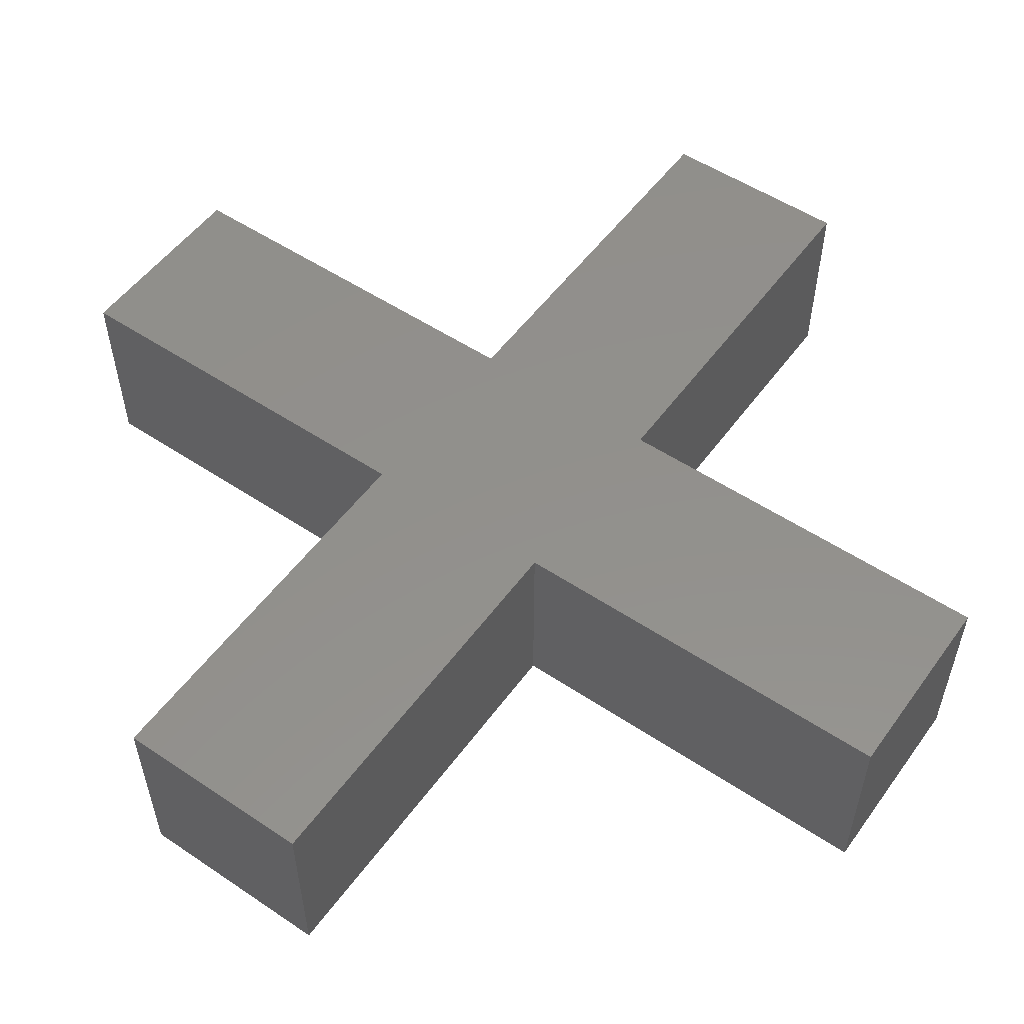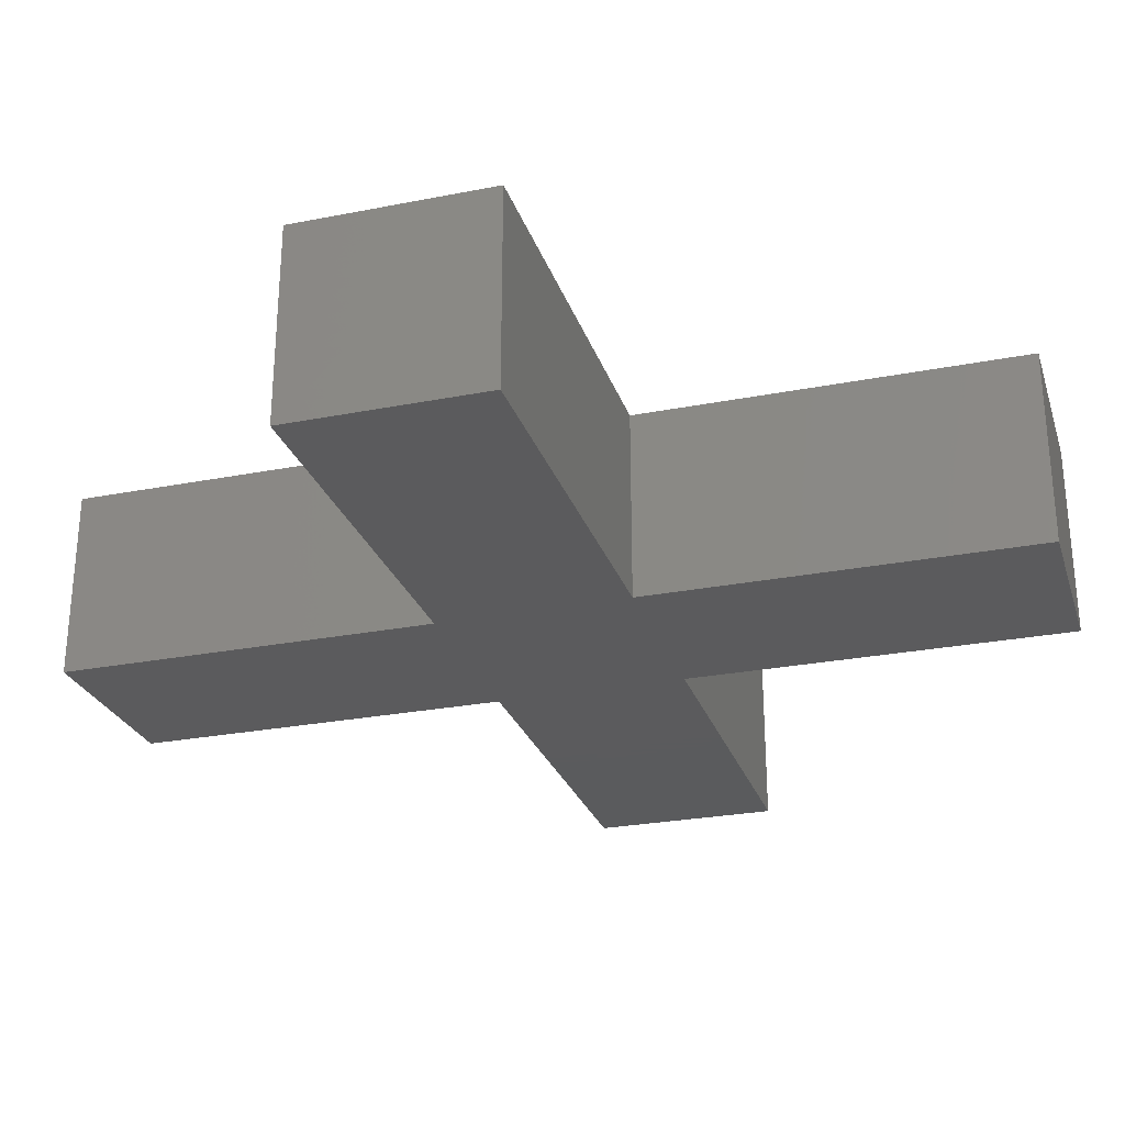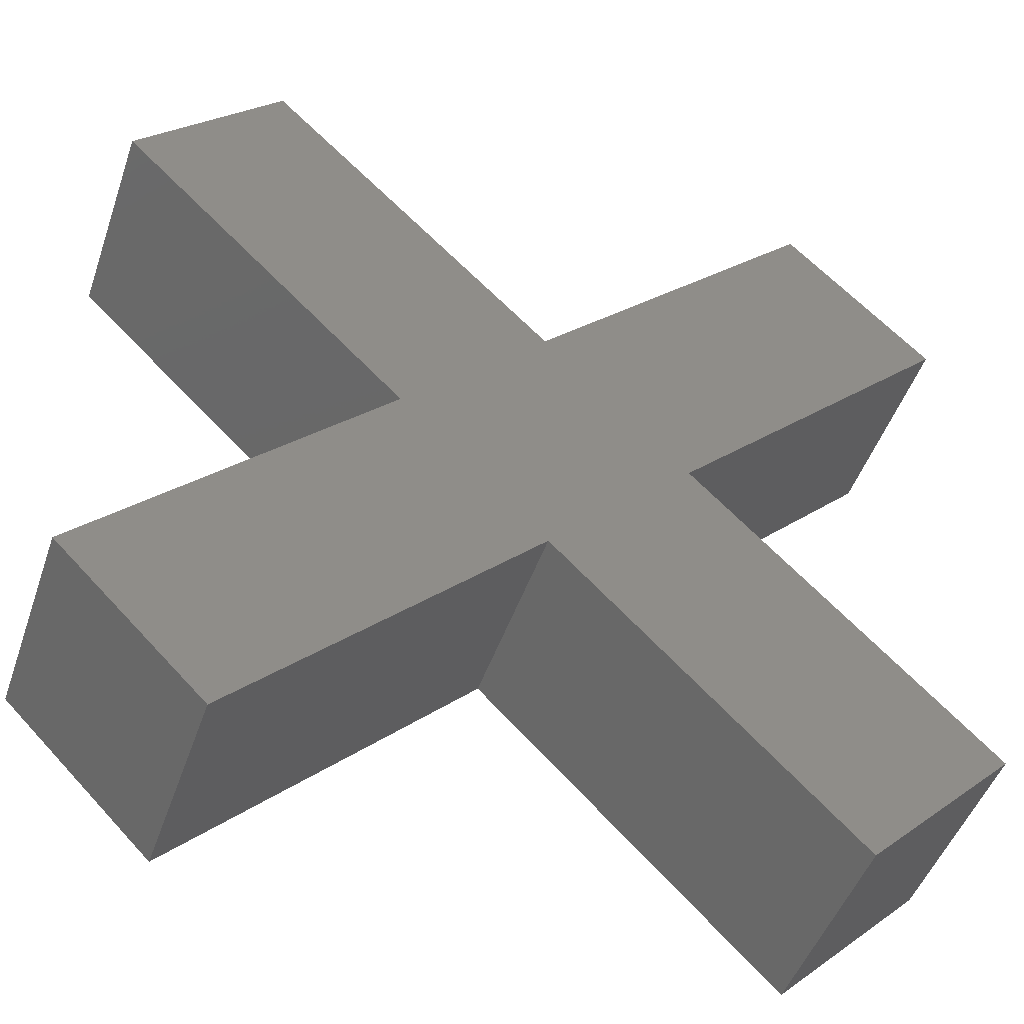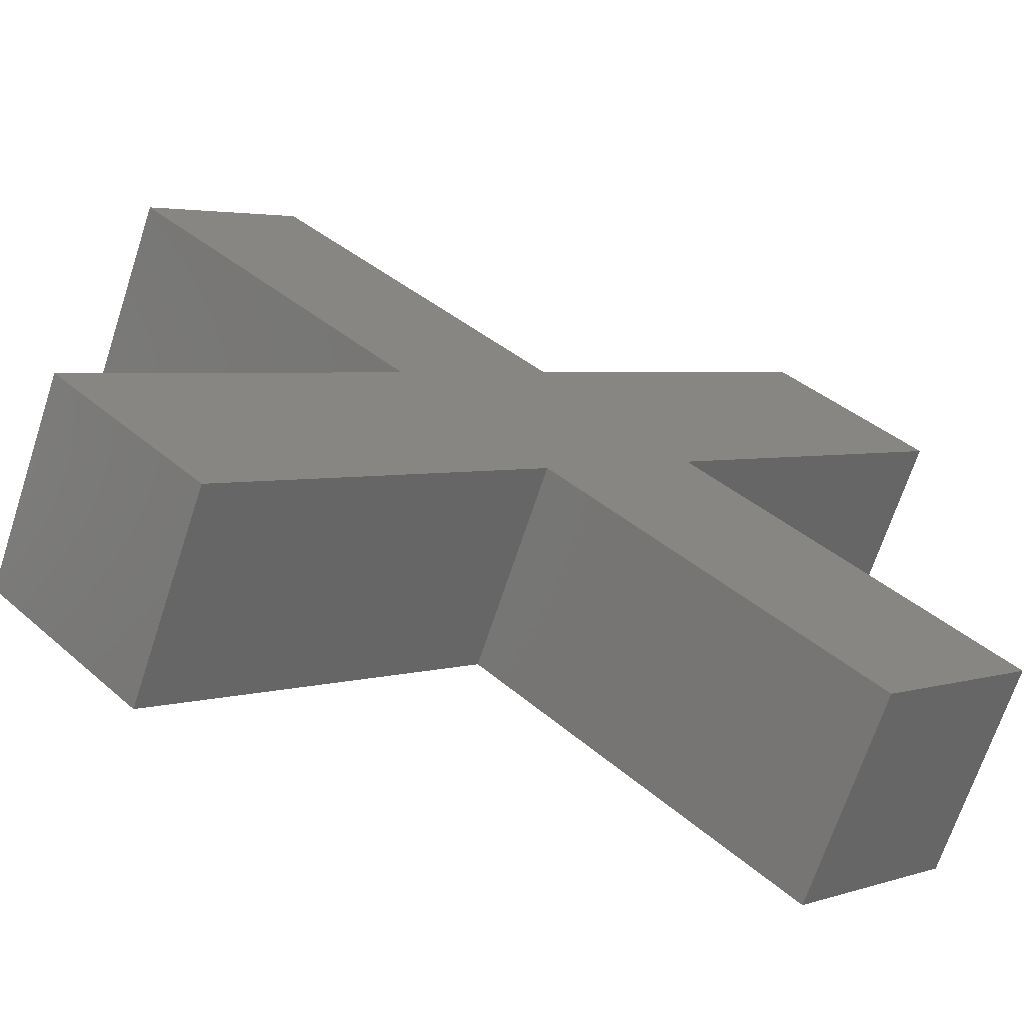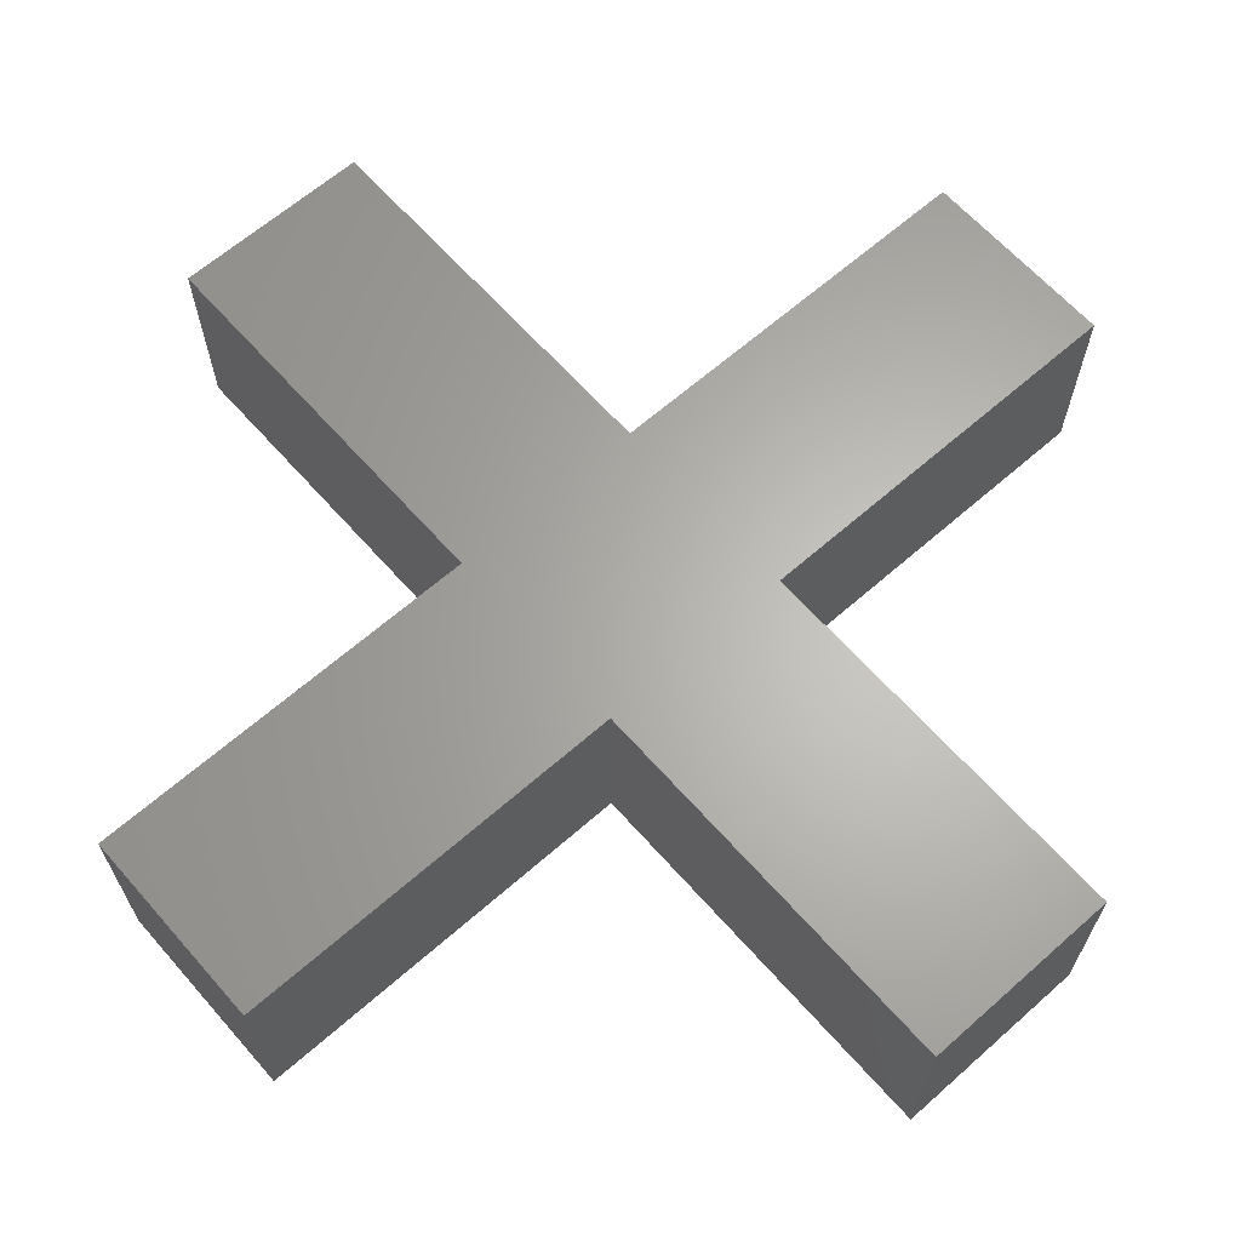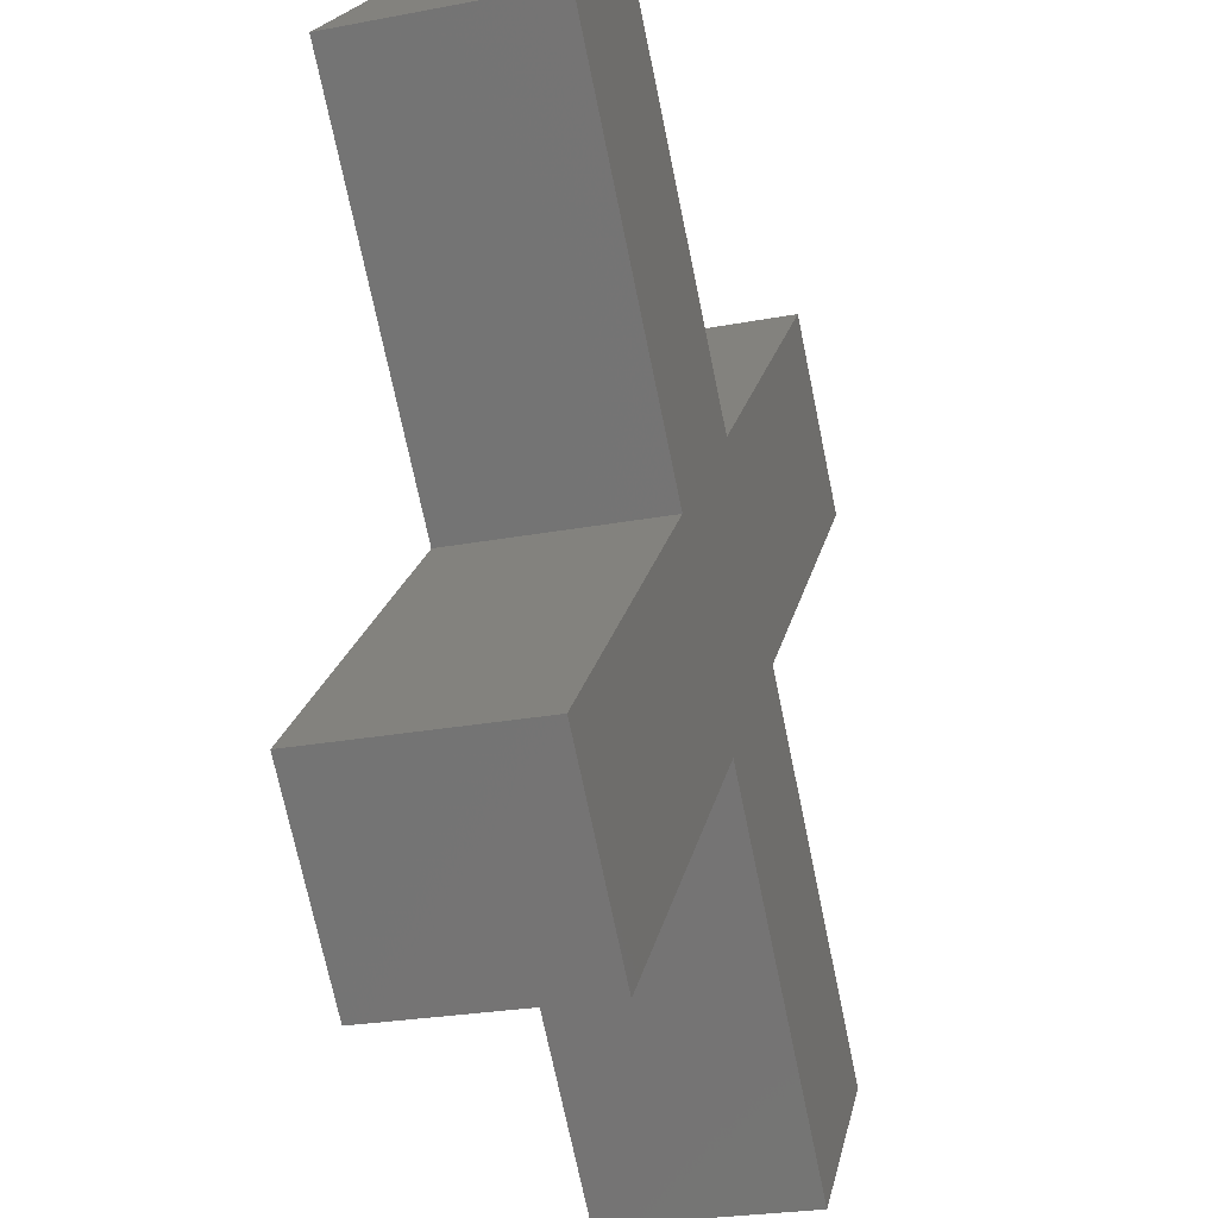
<metadata>
{"format":"stl","ext":"stl","renderer":"f3d","projection":"perspective","resolution":1024,"background":"white","views":[{"elev":53.5,"azim":80.4,"up":"+Z"},{"elev":-26.7,"azim":-28.1,"up":"+Z"},{"elev":-47.6,"azim":161.3,"up":"+Y"},{"elev":-69.3,"azim":-18.2,"up":"+Y"},{"elev":64.5,"azim":3.5,"up":"+Z"},{"elev":-25.8,"azim":106.7,"up":"+Y"}]}
</metadata>
<code>
# stl→obj: 40 verts, 76 faces
v 0.00025 0.0001793 0.0001
v 0.0003207 0.00025 0.0001
v 0.0001793 0.00025 0.0001
v 0.00025 0.0003207 0.0001
v 0.00025 0.0001793 0
v 0.0001793 0.00025 0
v 0.0003207 0.00025 0
v 0.00025 0.0003207 0
v 0.0001086 3.787e-05 0.0001
v 0.0001793 0.0001086 0.0001
v 3.787e-05 0.0001086 0.0001
v 0.0001086 0.0001793 0.0001
v 0.0001086 3.787e-05 0
v 3.787e-05 0.0001086 0
v 0.0001793 0.0001086 0
v 0.0001086 0.0001793 0
v 0.0001086 0.0003207 0.0001
v 0.0001793 0.0003914 0.0001
v 3.787e-05 0.0003914 0.0001
v 0.0001086 0.0004621 0.0001
v 0.0001086 0.0003207 0
v 3.787e-05 0.0003914 0
v 0.0001793 0.0003914 0
v 0.0001086 0.0004621 0
v 0.0003914 0.0003207 0.0001
v 0.0004621 0.0003914 0.0001
v 0.0003207 0.0003914 0.0001
v 0.0003914 0.0004621 0.0001
v 0.0003914 0.0003207 0
v 0.0003207 0.0003914 0
v 0.0004621 0.0003914 0
v 0.0003914 0.0004621 0
v 0.0003914 3.787e-05 0.0001
v 0.0004621 0.0001086 0.0001
v 0.0003207 0.0001086 0.0001
v 0.0003914 0.0001793 0.0001
v 0.0003914 3.787e-05 0
v 0.0003207 0.0001086 0
v 0.0004621 0.0001086 0
v 0.0003914 0.0001793 0
f 1 2 3
f 2 4 3
f 5 6 7
f 6 8 7
f 9 10 11
f 10 12 11
f 13 14 15
f 14 16 15
f 13 9 14
f 9 11 14
f 14 11 16
f 11 12 16
f 13 15 9
f 15 10 9
f 17 18 19
f 18 20 19
f 21 22 23
f 22 24 23
f 21 17 22
f 17 19 22
f 22 19 24
f 19 20 24
f 23 24 18
f 24 20 18
f 25 26 27
f 26 28 27
f 29 30 31
f 30 32 31
f 30 27 32
f 27 28 32
f 31 32 26
f 32 28 26
f 29 31 25
f 31 26 25
f 33 34 35
f 34 36 35
f 37 38 39
f 38 40 39
f 37 33 38
f 33 35 38
f 39 40 34
f 40 36 34
f 37 39 33
f 39 34 33
f 10 1 12
f 1 3 12
f 15 16 5
f 16 6 5
f 16 12 6
f 12 3 6
f 15 5 10
f 5 1 10
f 3 4 17
f 4 18 17
f 6 21 8
f 21 23 8
f 6 3 21
f 3 17 21
f 8 23 4
f 23 18 4
f 2 25 4
f 25 27 4
f 7 8 29
f 8 30 29
f 8 4 30
f 4 27 30
f 7 29 2
f 29 25 2
f 35 36 1
f 36 2 1
f 38 5 40
f 5 7 40
f 38 35 5
f 35 1 5
f 40 7 36
f 7 2 36

</code>
